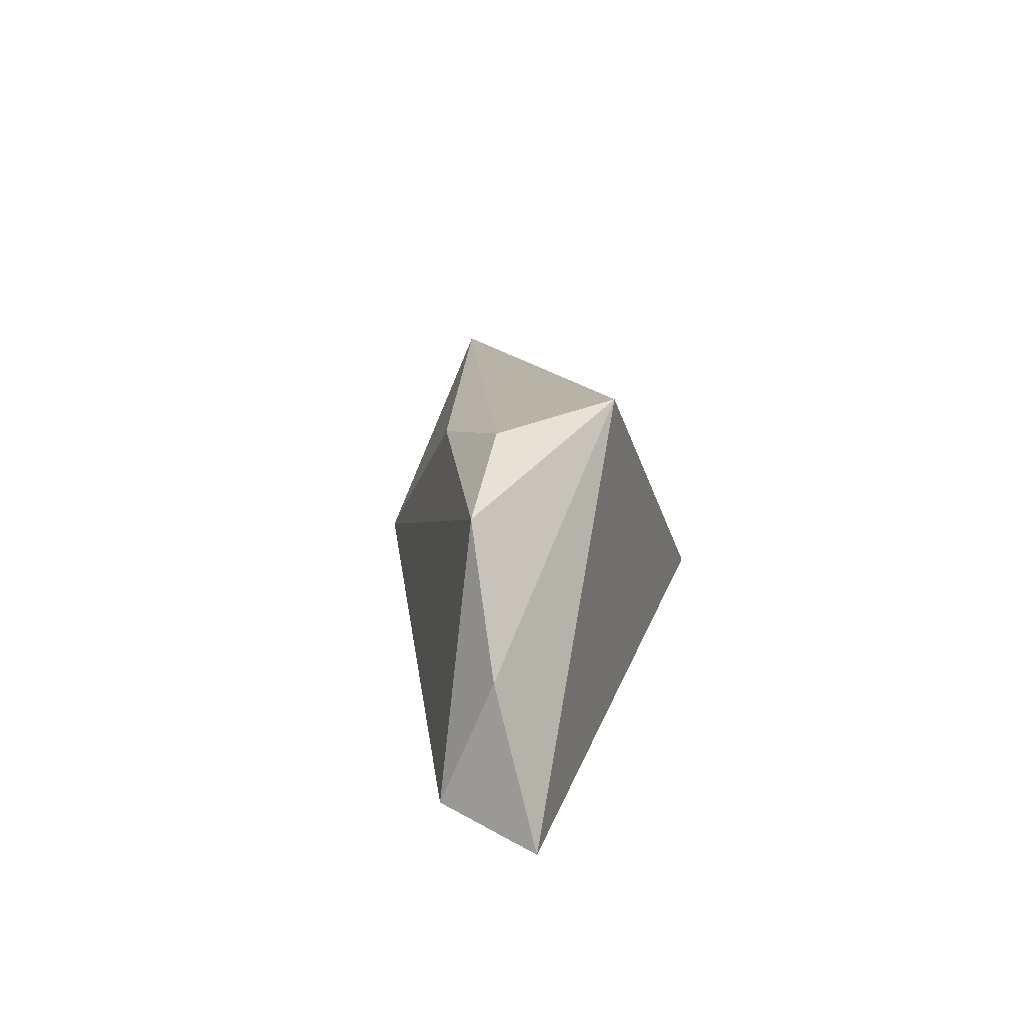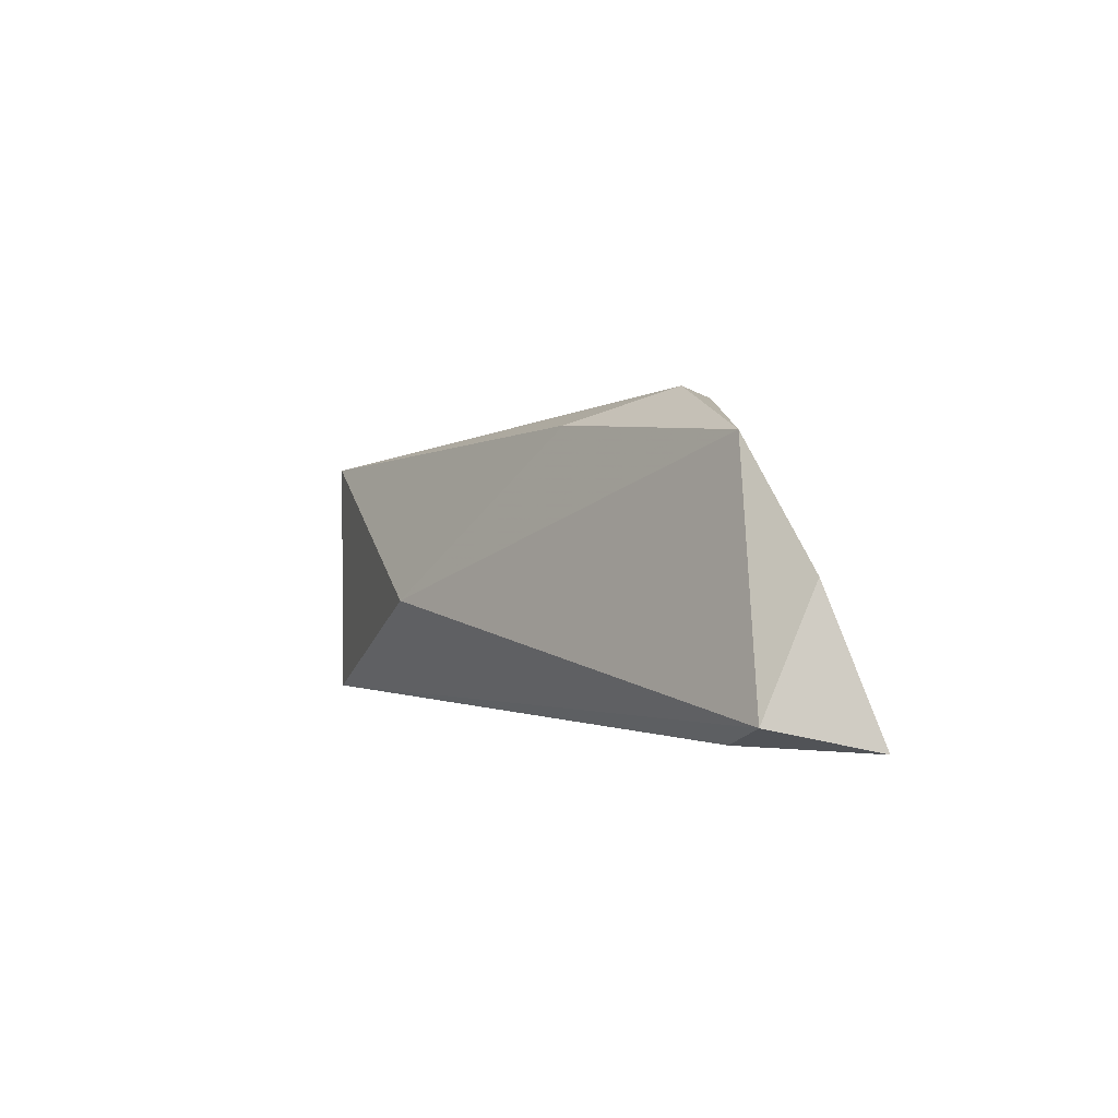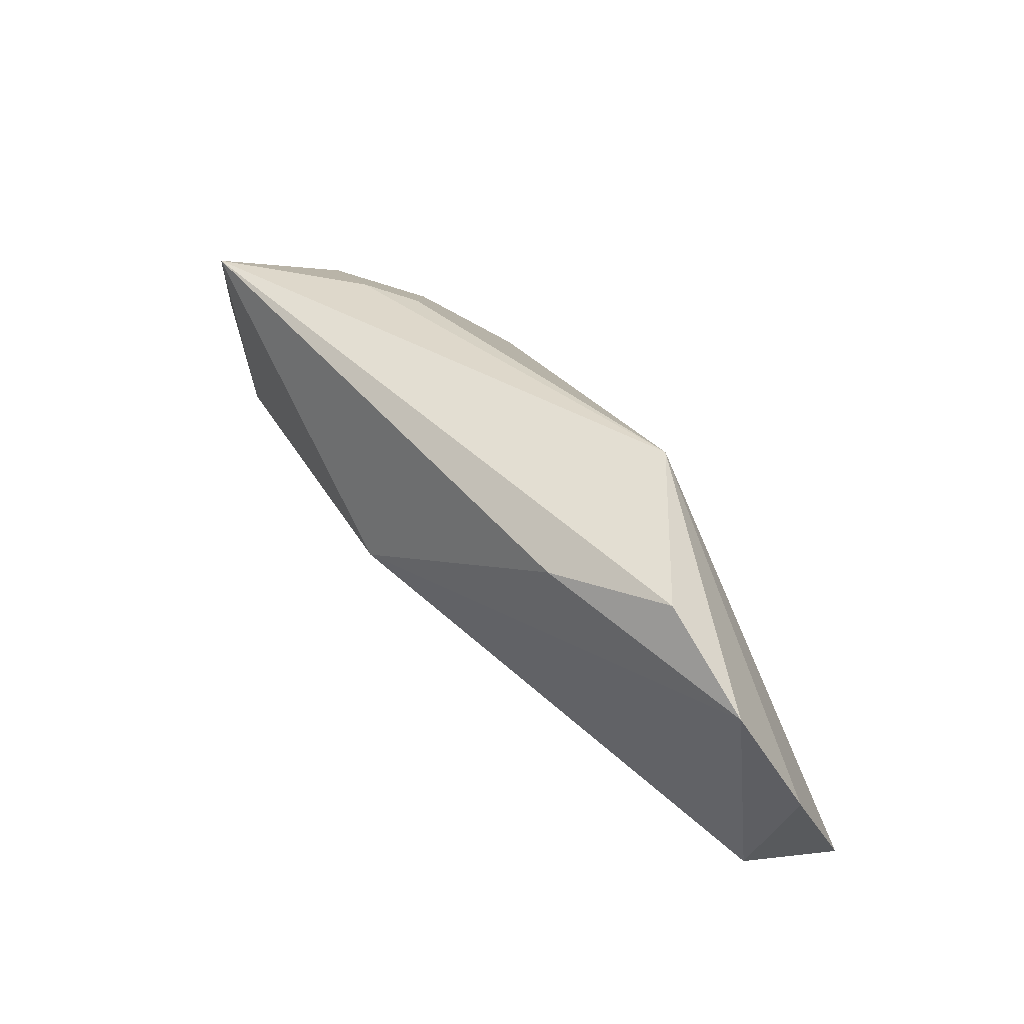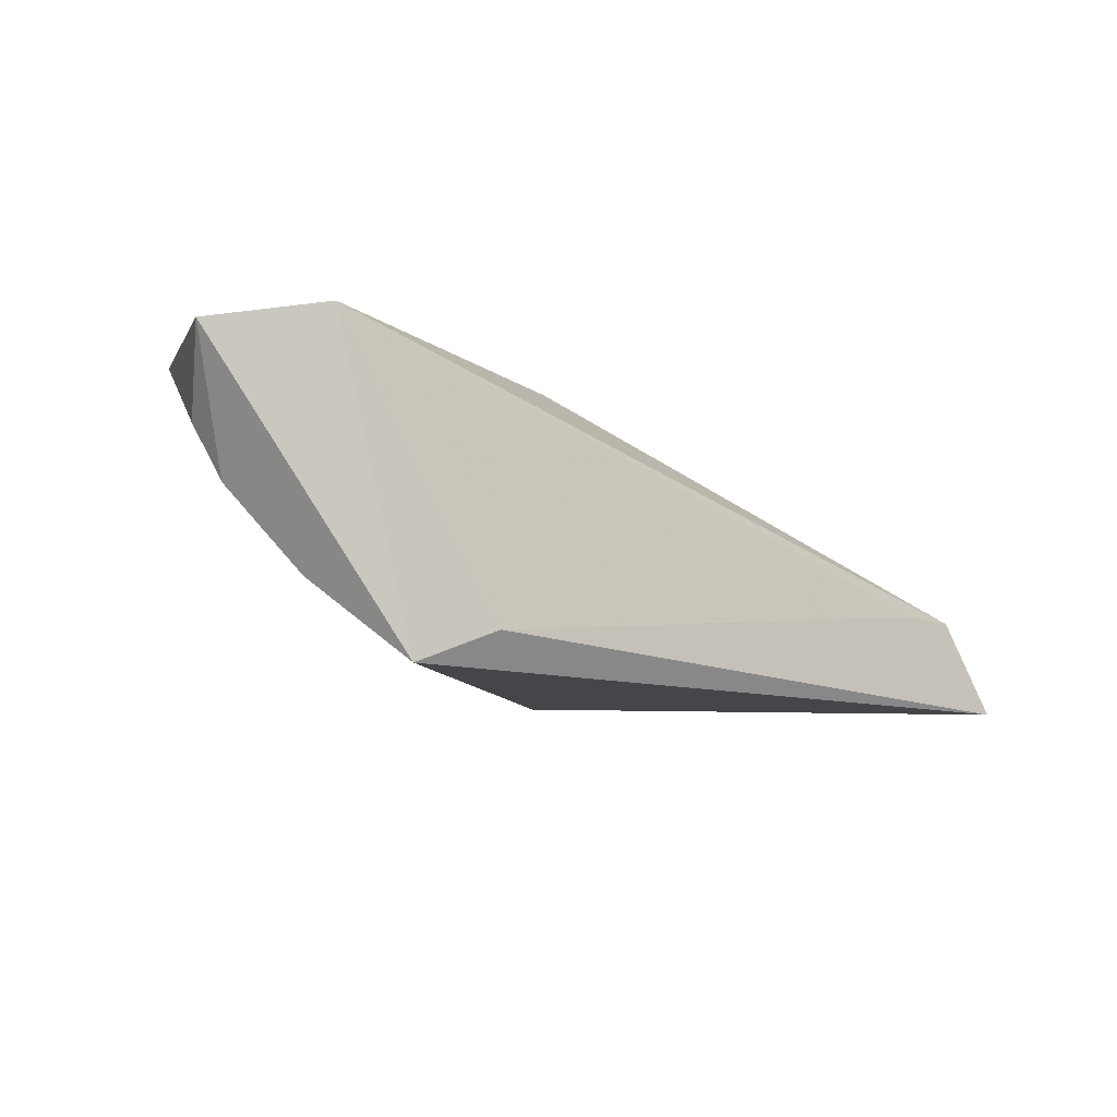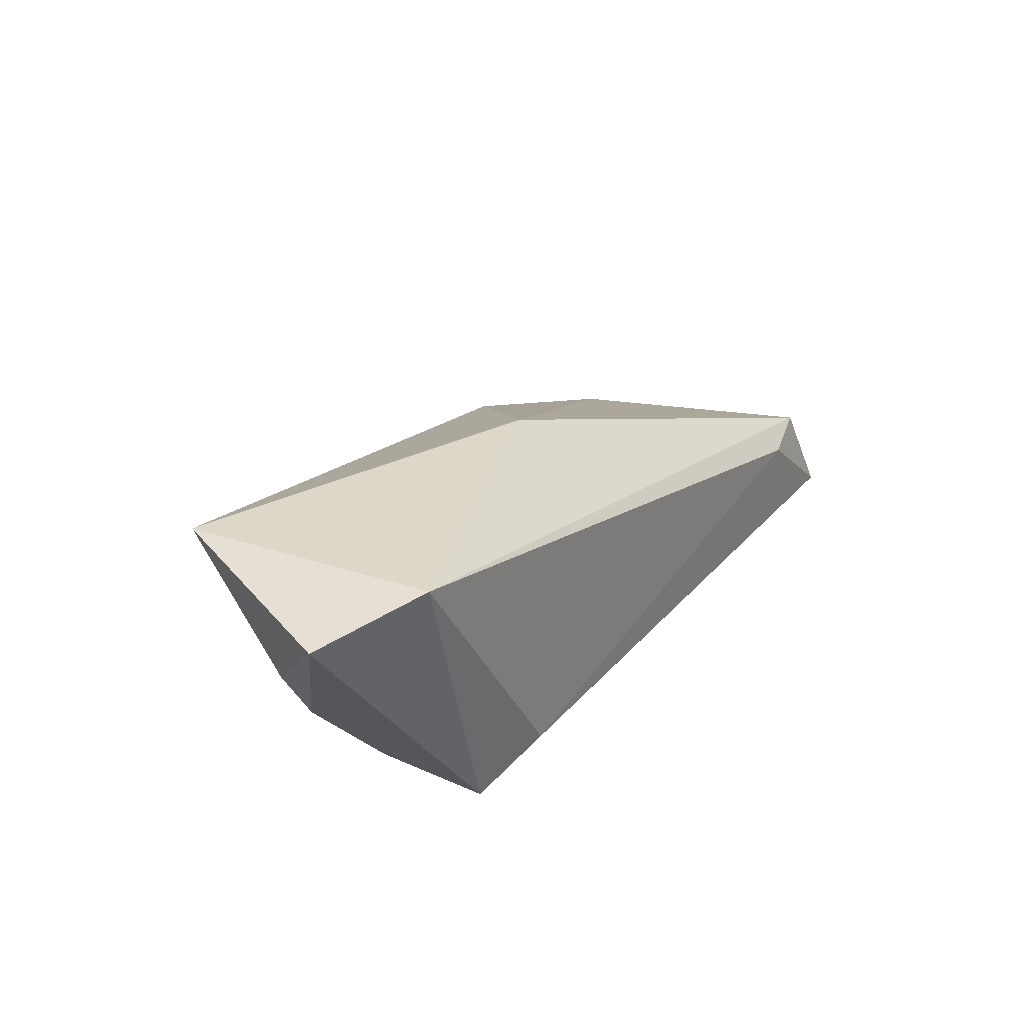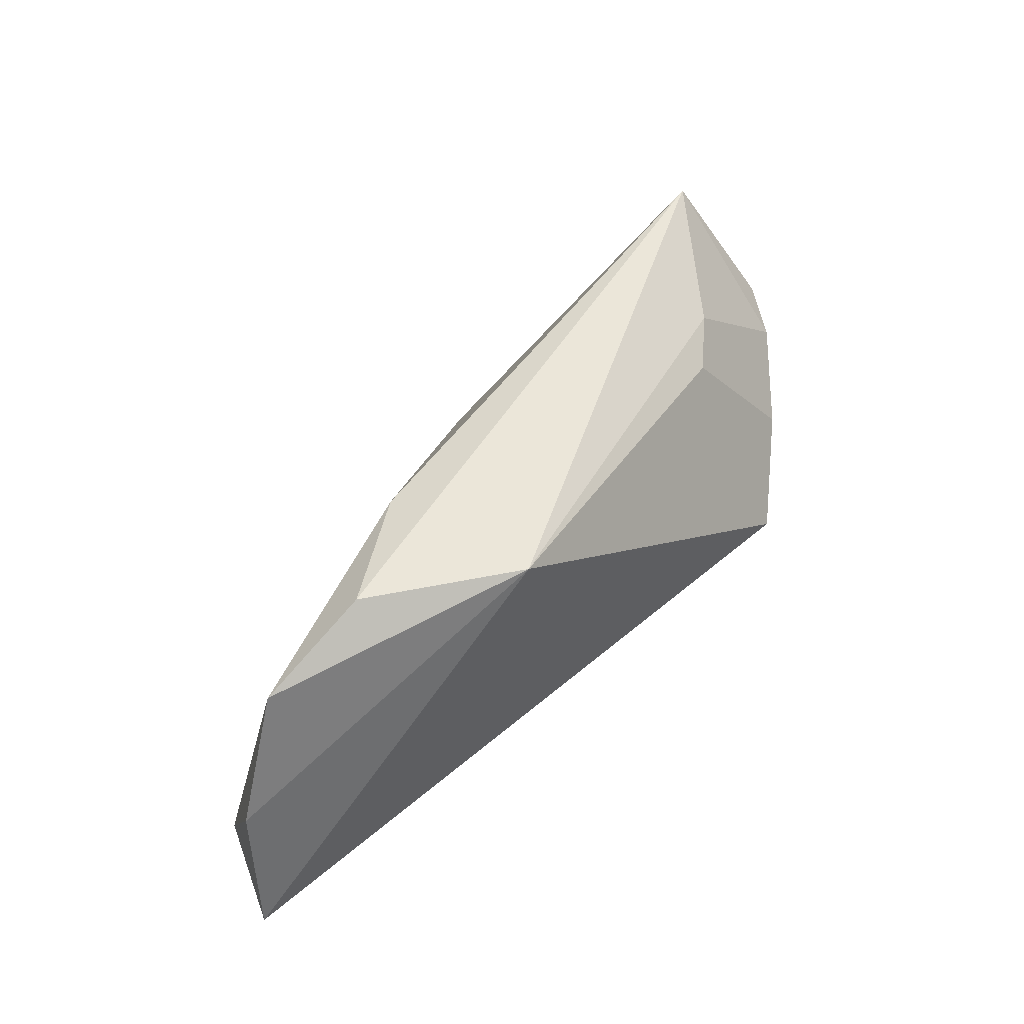
<metadata>
{"format":"obj","ext":"obj","renderer":"f3d","projection":"perspective","resolution":1024,"background":"white","views":[{"elev":17.8,"azim":103.6,"up":"+Y"},{"elev":-0.1,"azim":73.1,"up":"+Y"},{"elev":62.6,"azim":59.7,"up":"+Y"},{"elev":-12.5,"azim":-38.7,"up":"+Z"},{"elev":31.4,"azim":-57.3,"up":"+Z"},{"elev":59.9,"azim":138.9,"up":"+Y"}]}
</metadata>
<code>
v -0.03455 0.01233 0.003337
v -0.04807 -0.001927 0.001901
v 0.04849 0.01683 -0.004874
v 0.06225 -0.01674 -0.01578
v -0.04583 0.01625 0.01997
v -0.04232 -0.01525 0.02045
v -0.02919 0.01101 -0.002091
v -0.003274 -0.00217 0.02045
v 0.05759 -0.01414 -0.003423
v -0.03985 -0.00599 -0.008184
v 0.02013 0.01892 0.005873
v 0.01469 0.02302 -0.01488
v 0.04792 -0.01674 -0.003908
v -0.0556 -0.008627 0.01748
v -0.03033 -0.01366 -0.01783
v 0.05804 0.001257 -0.009878
v -0.05129 -0.0005187 0.008422
v 0.03335 0.02275 -0.004052
v -0.02077 -0.01674 -0.01354
f 5 1 2
f 6 5 14
f 6 8 5
f 14 15 6
f 5 8 11
f 11 18 5
f 8 3 11
f 11 3 18
f 14 5 17
f 17 2 14
f 5 2 17
f 10 15 14
f 14 2 10
f 12 4 15
f 5 18 12
f 16 4 12
f 12 1 5
f 12 3 16
f 18 3 12
f 19 6 15
f 15 4 19
f 8 6 9
f 9 4 16
f 16 3 9
f 9 3 8
f 1 12 7
f 7 2 1
f 7 10 2
f 15 10 7
f 7 12 15
f 13 9 6
f 4 9 13
f 6 19 13
f 13 19 4

</code>
